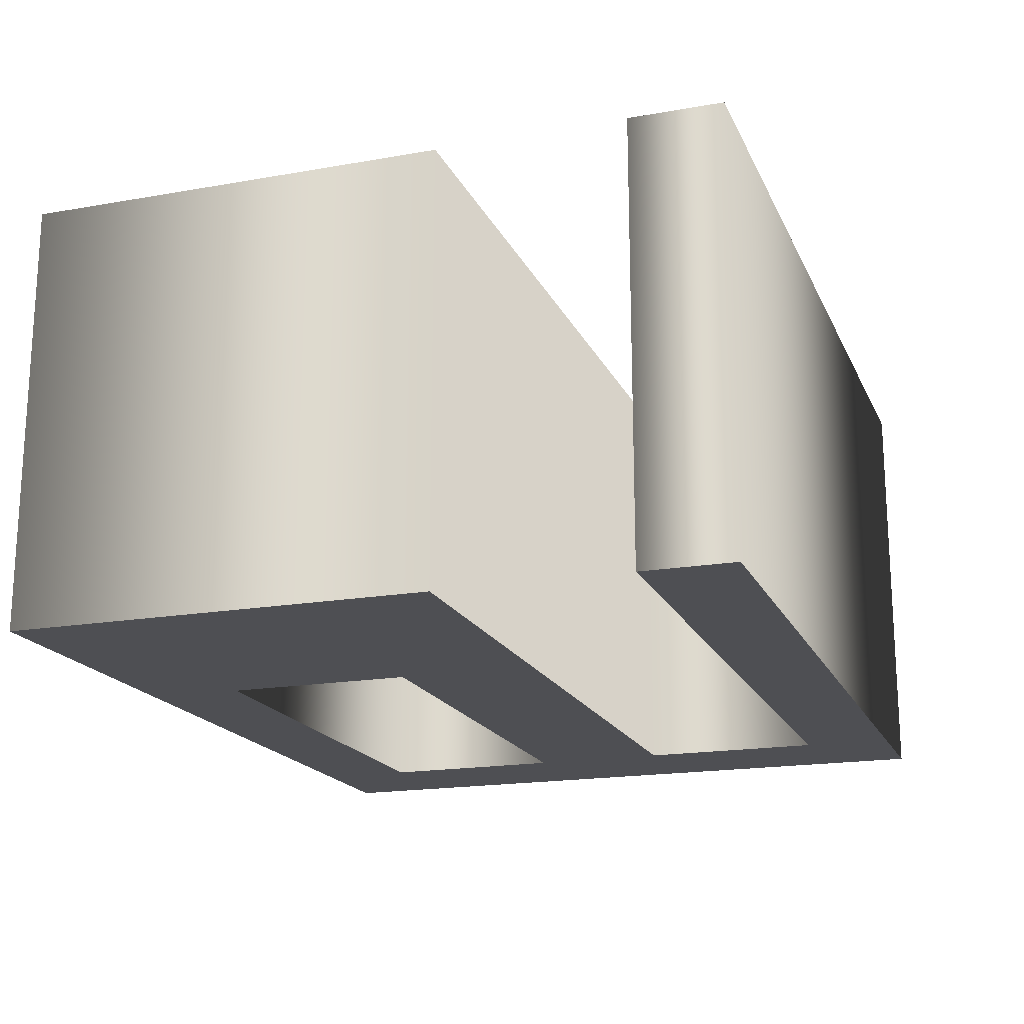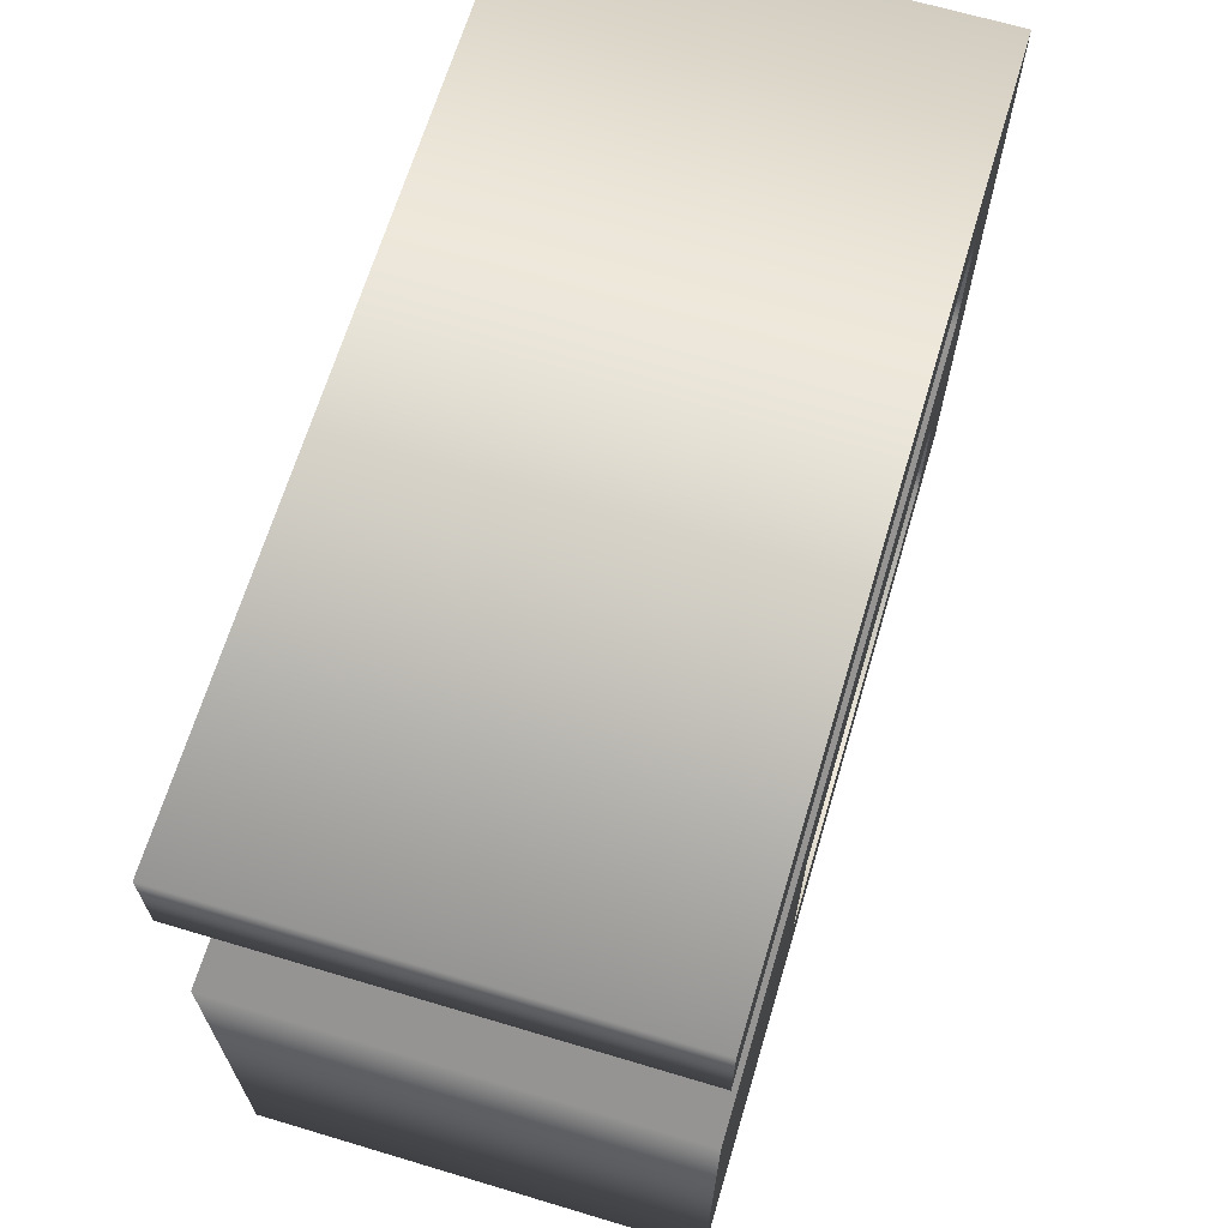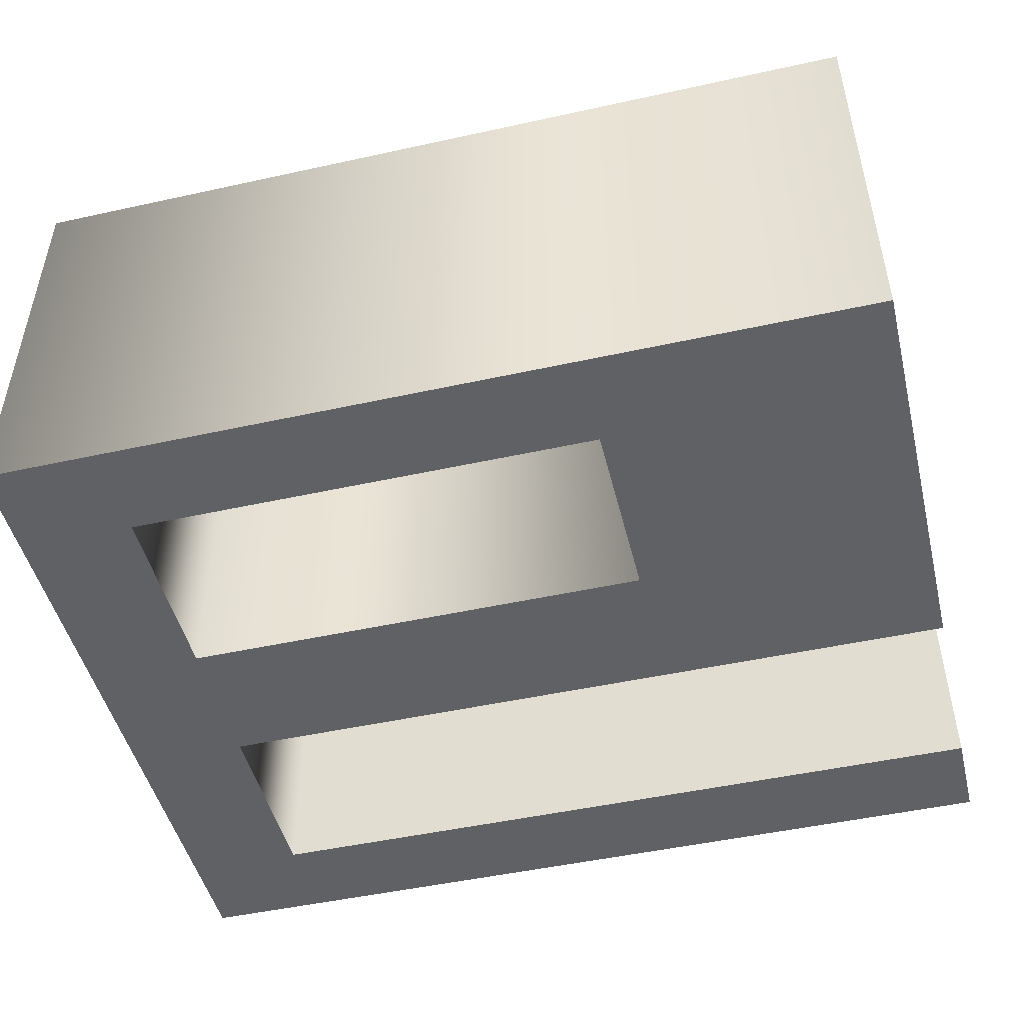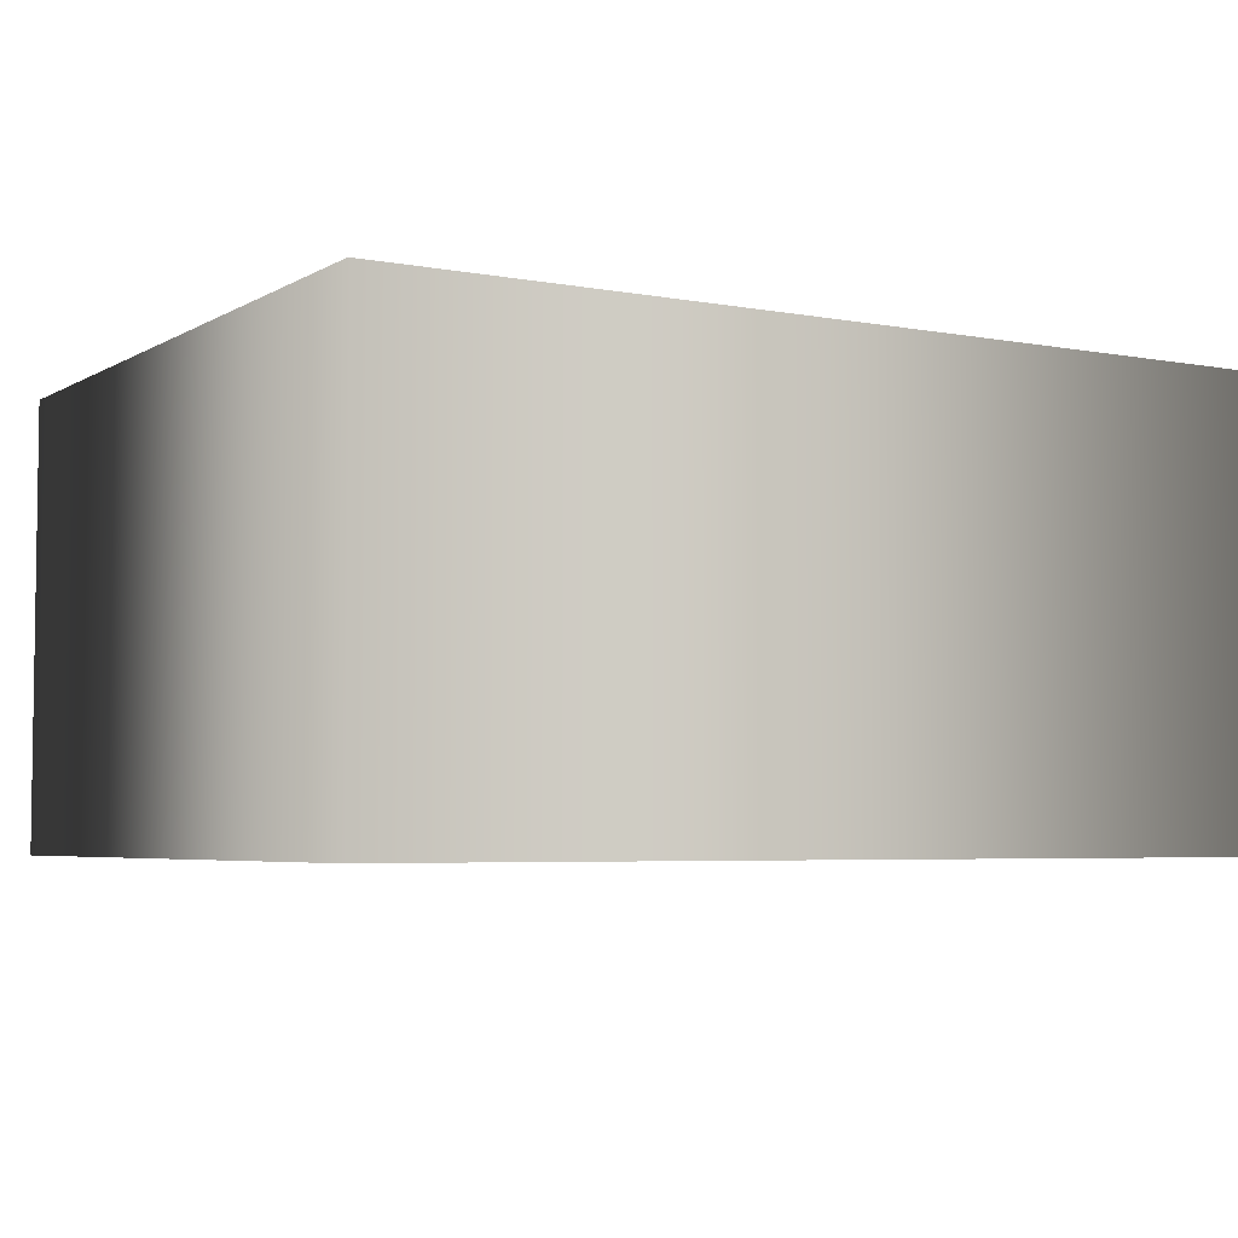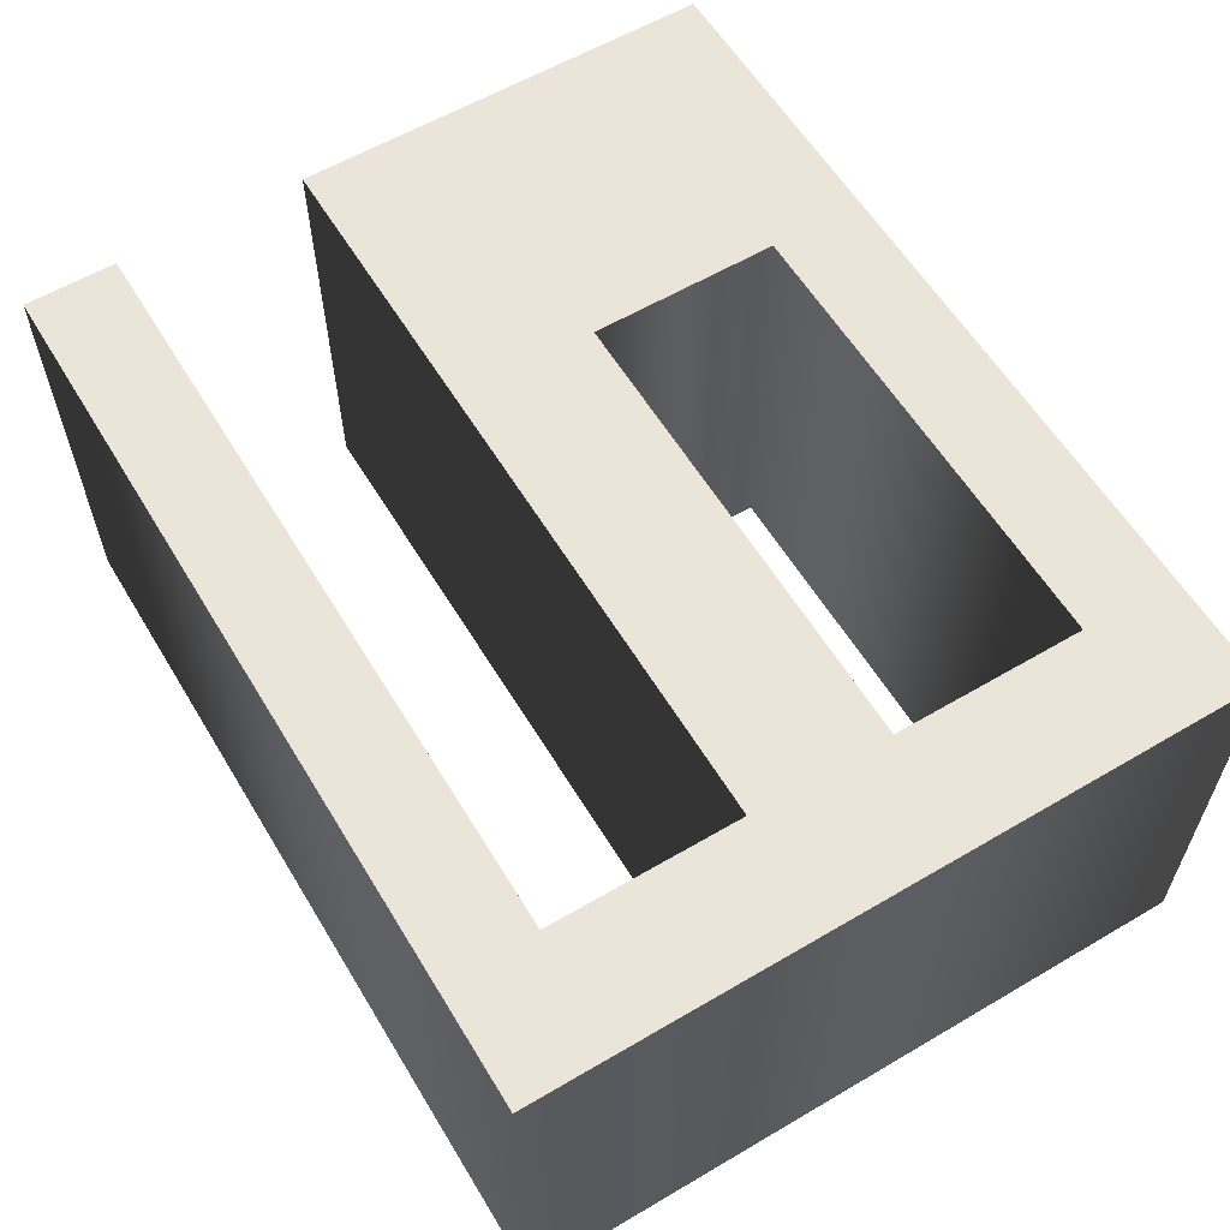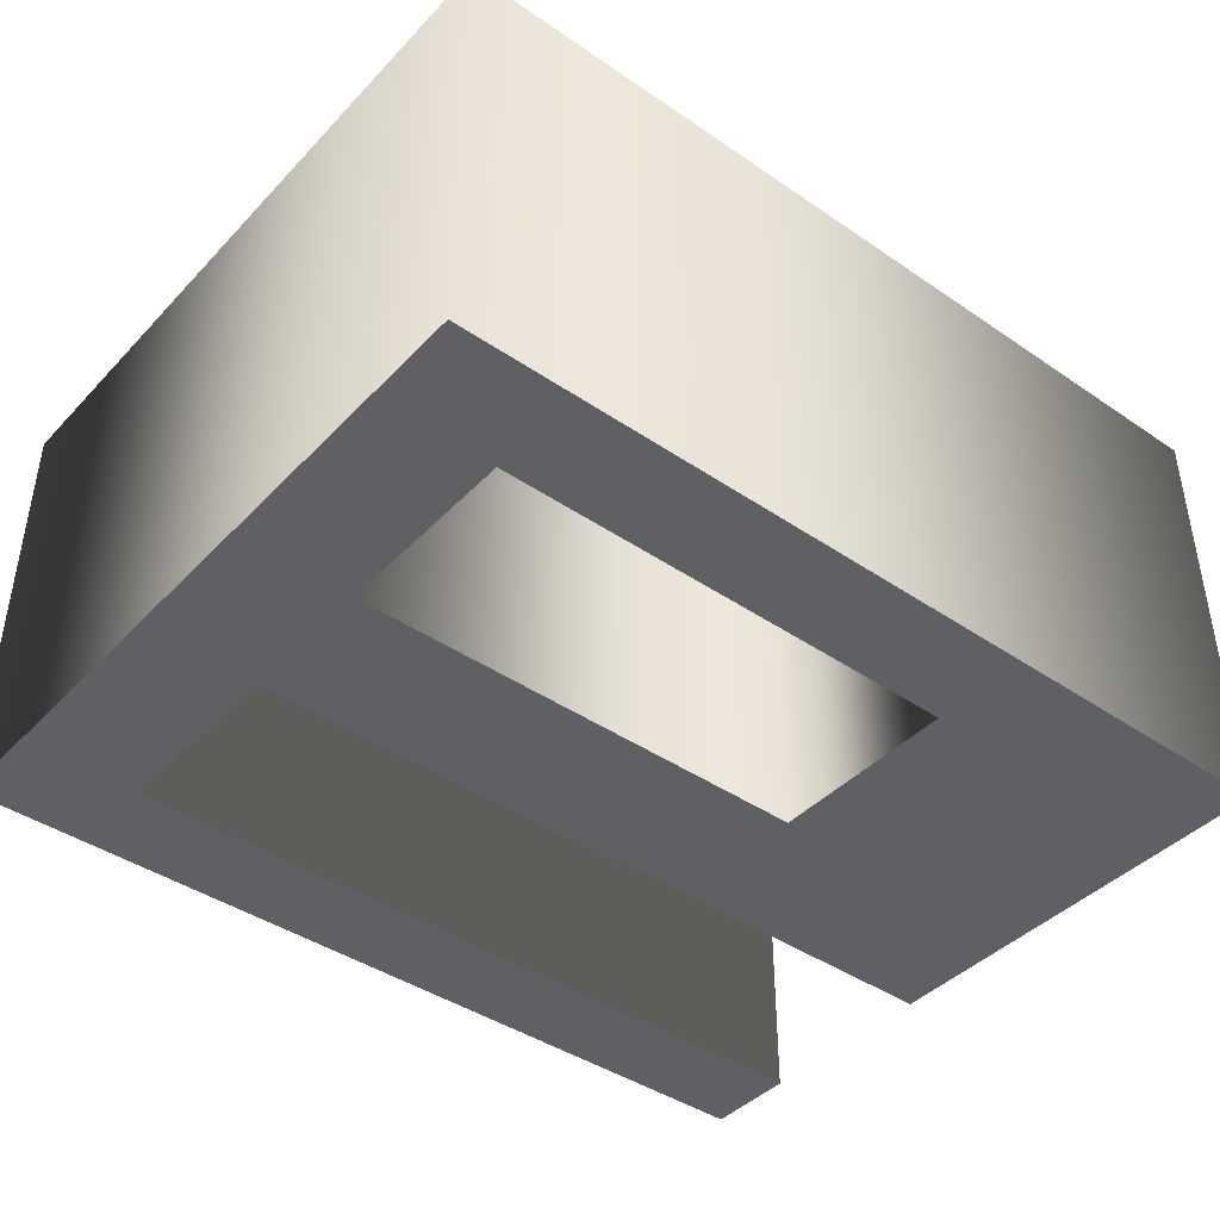
<metadata>
{"format":"obj","ext":"obj","renderer":"f3d","projection":"perspective","resolution":1024,"background":"white","views":[{"elev":-18.2,"azim":108.8,"up":"+Z"},{"elev":66.4,"azim":106.7,"up":"+Y"},{"elev":-48.4,"azim":13.8,"up":"+Z"},{"elev":-4.8,"azim":-30.8,"up":"+Z"},{"elev":59.5,"azim":-121.1,"up":"+Z"},{"elev":-42.1,"azim":-39.3,"up":"+Z"}]}
</metadata>
<code>
o @
v 0.06834 -0.1724 -0.1
v -0.1476 -0.1724 -0.1
v -0.1476 -0.08558 -0.1
v 0.06834 -0.08558 -0.1
v -0.1476 0.06562 -0.1
v 0.2011 0.06562 -0.1
v 0.2011 0.1076 -0.1
v -0.2011 0.1076 -0.1
v -0.2011 -0.2162 -0.1
v 0.2011 -0.2162 -0.1
v 0.2011 -0.02117 -0.1
v -0.1476 -0.02117 -0.1
v 0.06834 -0.1724 0.1
v -0.1476 -0.1724 0.1
v -0.1476 -0.08558 0.1
v 0.06834 -0.08558 0.1
v -0.1476 0.06562 0.1
v 0.2011 0.06562 0.1
v 0.2011 0.1076 0.1
v -0.2011 0.1076 0.1
v -0.2011 -0.2162 0.1
v 0.2011 -0.2162 0.1
v 0.2011 -0.02117 0.1
v -0.1476 -0.02117 0.1
v 0.06834 -0.1724 0.1
v 0.06834 -0.1724 -0.1
v -0.1476 -0.1724 0.1
v -0.1476 -0.1724 -0.1
v -0.1476 -0.08558 0.1
v -0.1476 -0.08558 -0.1
v 0.06834 -0.08558 0.1
v 0.06834 -0.08558 -0.1
v -0.1476 0.06562 0.1
v -0.1476 0.06562 -0.1
v 0.2011 0.06562 0.1
v 0.2011 0.06562 -0.1
v 0.2011 0.1076 0.1
v 0.2011 0.1076 -0.1
v -0.2011 0.1076 0.1
v -0.2011 0.1076 -0.1
v -0.2011 -0.2162 0.1
v -0.2011 -0.2162 -0.1
v 0.2011 -0.2162 0.1
v 0.2011 -0.2162 -0.1
v 0.2011 -0.02117 0.1
v 0.2011 -0.02117 -0.1
v -0.1476 -0.02117 0.1
v -0.1476 -0.02117 -0.1
f 6 8 7
f 6 5 8
f 5 9 8
f 12 9 5
f 10 4 11
f 4 12 11
f 4 3 12
f 3 9 12
f 10 1 4
f 2 9 3
f 10 2 1
f 10 9 2
f 18 19 20
f 18 20 17
f 17 20 21
f 24 17 21
f 22 23 16
f 16 23 24
f 16 24 15
f 15 24 21
f 22 16 13
f 14 15 21
f 22 13 14
f 22 14 21
f 26 28 27 25
f 28 30 29 27
f 30 32 31 29
f 32 26 25 31
f 34 36 35 33
f 36 38 37 35
f 38 40 39 37
f 40 42 41 39
f 42 44 43 41
f 44 46 45 43
f 46 48 47 45
f 48 34 33 47

</code>
